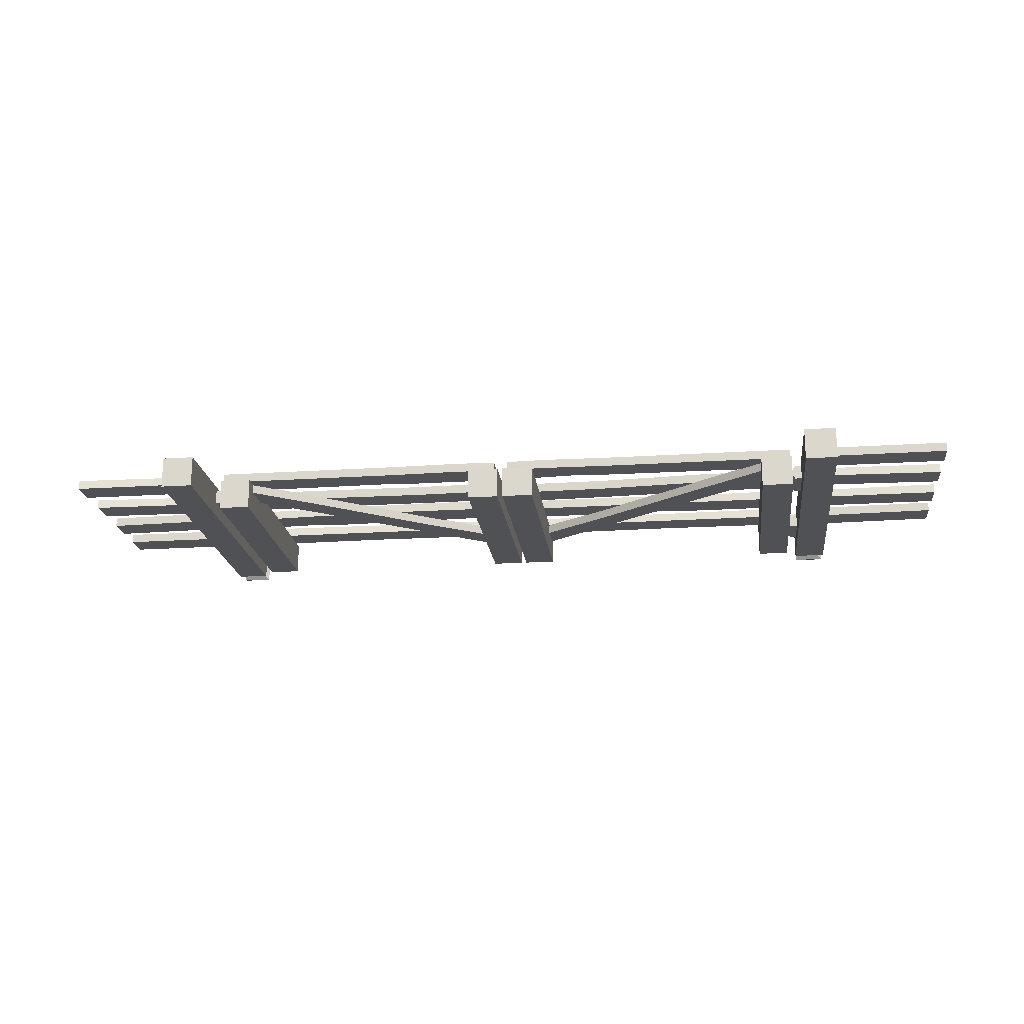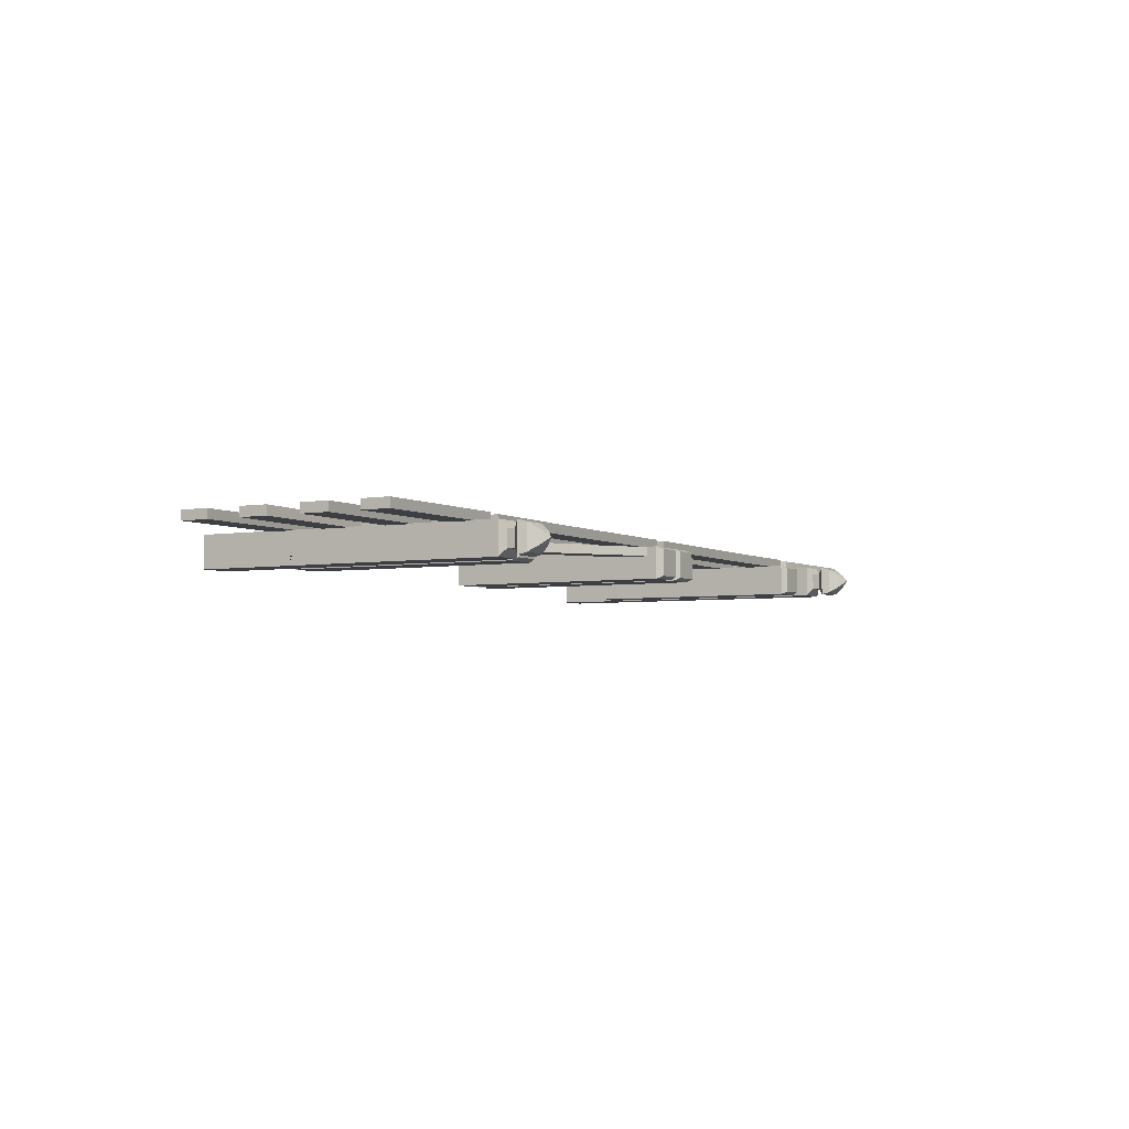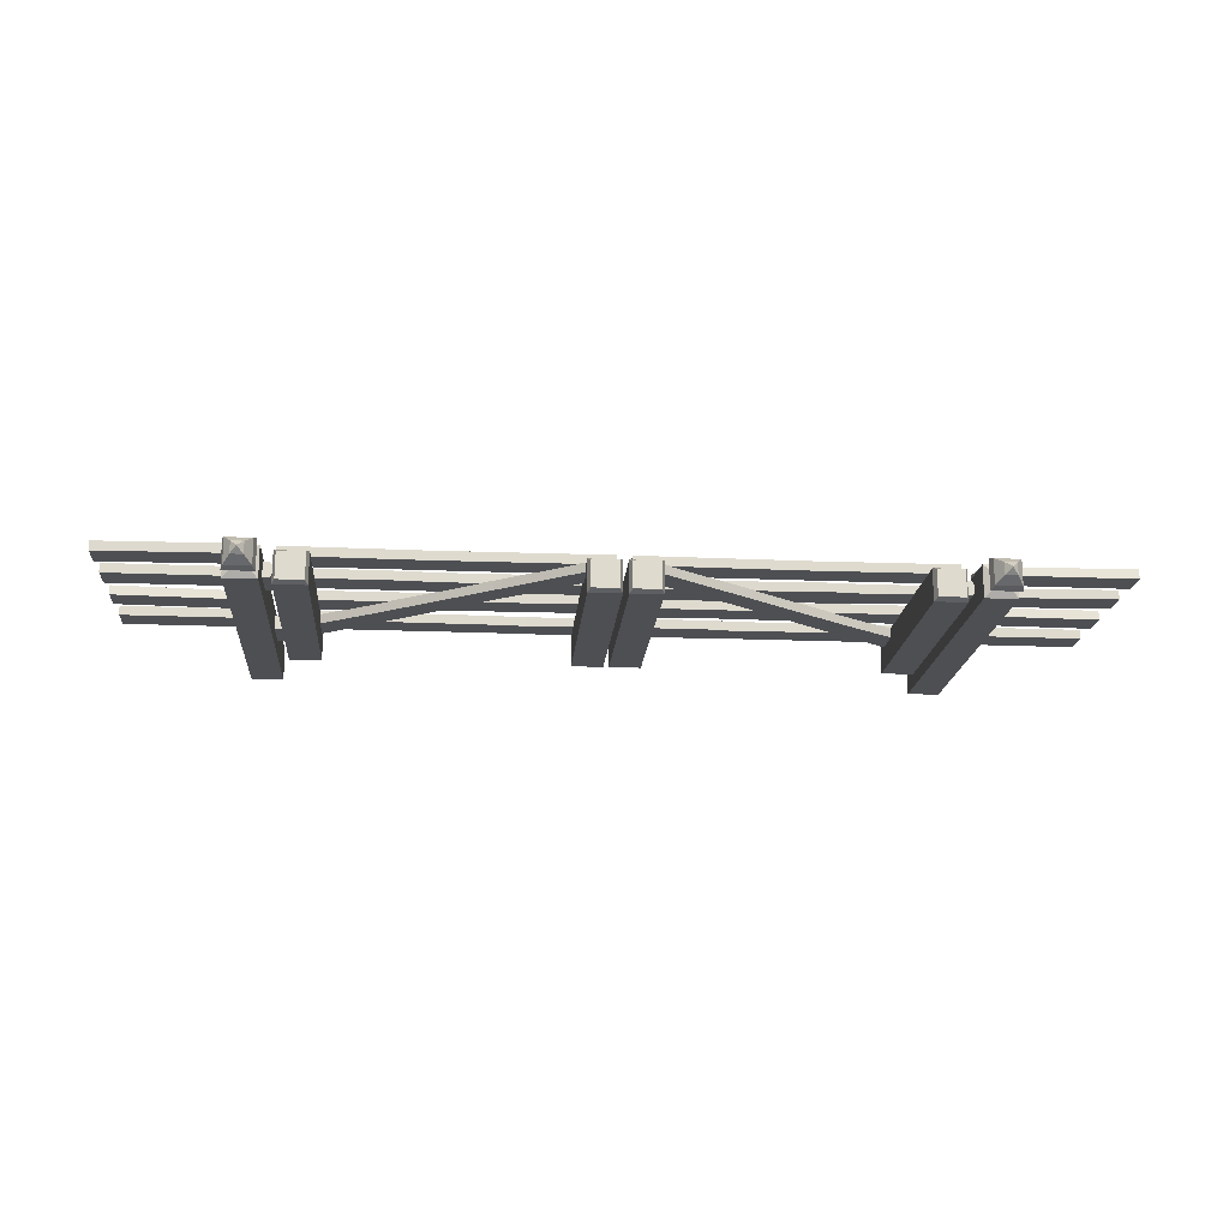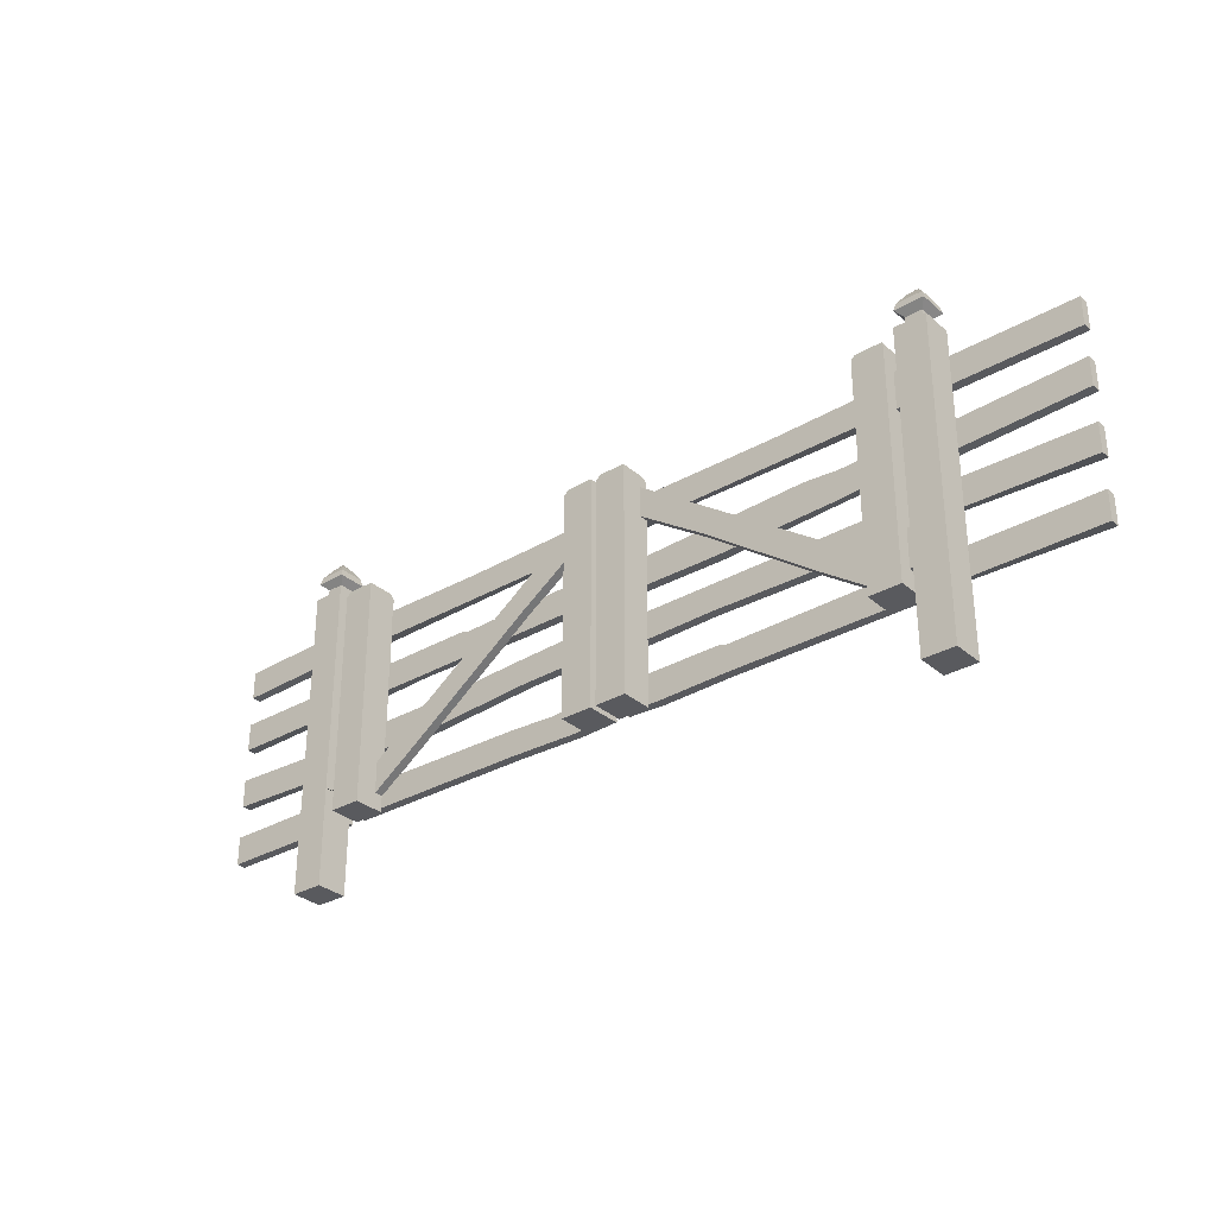
<metadata>
{"format":"obj","ext":"obj","renderer":"f3d","projection":"perspective","resolution":1024,"background":"white","views":[{"elev":-19.9,"azim":6.9,"up":"+Z"},{"elev":-4.1,"azim":119.5,"up":"+Z"},{"elev":-18.0,"azim":175.3,"up":"+Z"},{"elev":-31.4,"azim":-140.6,"up":"+Y"}]}
</metadata>
<code>
v 80.95 17.88 8.416
v 80.95 132.6 8.416
v 64.12 17.88 8.416
v 64.12 132.6 8.416
v 64.12 17.88 -8.416
v 64.12 132.6 -8.416
v 80.95 17.88 -8.416
v 80.95 132.6 -8.416
v 76.88 135.1 -4.341
v 76.88 135.1 4.341
v 68.19 135.1 -4.341
v 68.19 135.1 4.341
v 76.88 135.1 -4.341
v 76.88 135.1 4.341
v 68.19 135.1 -4.341
v 68.19 135.1 4.341
v 76.88 138.8 -4.341
v 76.88 138.8 4.341
v 68.19 138.8 -4.341
v 68.19 138.8 4.341
v 80.45 142.1 -7.912
v 80.45 142.1 7.912
v 64.62 142.1 -7.912
v 64.62 142.1 7.912
v 79.28 146.3 -6.749
v 79.28 146.3 6.749
v 65.79 146.3 -6.749
v 65.79 146.3 6.749
v 75.74 151.5 -3.201
v 75.74 151.5 3.201
v 69.34 151.5 -3.201
v 69.34 151.5 3.201
v 72.54 154.9 0
v 80.95 -33.81 -8.416
v 80.95 -33.81 8.416
v 64.12 -33.81 8.416
v 64.12 -33.81 -8.416
v 64.12 19.82 -0.2991
v 72.32 15.57 8.416
v 80.95 21.6 3.046
v 69.94 16.11 -8.416
v 436.8 17.88 8.416
v 436.8 132.6 8.416
v 419.9 17.88 8.416
v 419.9 132.6 8.416
v 419.9 17.88 -8.416
v 419.9 132.6 -8.416
v 436.8 17.88 -8.416
v 436.8 132.6 -8.416
v 432.7 135.1 -4.341
v 432.7 135.1 4.341
v 424 135.1 -4.341
v 424 135.1 4.341
v 432.7 135.1 -4.341
v 432.7 135.1 4.341
v 424 135.1 -4.341
v 424 135.1 4.341
v 432.7 138.8 -4.341
v 432.7 138.8 4.341
v 424 138.8 -4.341
v 424 138.8 4.341
v 436.3 142.1 -7.912
v 436.3 142.1 7.912
v 420.5 142.1 -7.912
v 420.5 142.1 7.912
v 435.1 146.3 -6.749
v 435.1 146.3 6.749
v 421.6 146.3 -6.749
v 421.6 146.3 6.749
v 431.6 151.5 -3.201
v 431.6 151.5 3.201
v 425.2 151.5 -3.201
v 425.2 151.5 3.201
v 428.4 154.9 0
v 436.8 -33.81 -8.416
v 436.8 -33.81 8.416
v 419.9 -33.81 8.416
v 419.9 -33.81 -8.416
v 419.9 19.82 -0.2991
v 428.1 15.57 8.416
v 436.8 21.6 3.046
v 425.8 16.11 -8.416
v 0 103.6 13.04
v 78.97 103.6 13.04
v 0 118.8 13.04
v 76.25 117 13.04
v 0 118.8 8.125
v 78.97 118.8 8.125
v 0 103.6 8.125
v 78.97 103.6 8.125
v 0 72.23 13.04
v 77.76 69.52 13.04
v 0 87.36 13.04
v 77.76 84.64 13.04
v 0 87.36 8.125
v 77.76 84.64 8.125
v 0 72.23 8.125
v 77.76 69.52 8.125
v 0 39.12 13.04
v 76.54 42.47 13.04
v 0 54.25 13.04
v 76.24 54.27 13.04
v 0 54.25 8.125
v 78.97 55.77 8.125
v 0 39.12 8.125
v 78.97 40.64 8.125
v 0 6.369 13.04
v 74.4 8.153 13.04
v 0 21.49 13.04
v 76.55 21.49 13.04
v 0 21.49 8.125
v 78.97 21.49 8.125
v 0 6.369 8.125
v 78.97 6.369 8.125
v 423.4 105.6 13.04
v 500 103.6 13.04
v 423.4 120.7 13.04
v 500 118.8 13.04
v 423.4 120.7 8.125
v 500 118.8 8.125
v 423.4 105.6 8.125
v 500 103.6 8.125
v 423.4 73.92 13.04
v 500 72.23 13.04
v 422 87.36 13.04
v 500 87.36 13.04
v 422 87.36 8.125
v 500 87.36 8.125
v 422 72.23 8.125
v 500 72.23 8.125
v 425 37.78 13.04
v 500 39.12 13.04
v 426.2 49.9 13.04
v 500 54.25 13.04
v 423.7 51.41 8.125
v 500 54.25 8.125
v 423.7 36.28 8.125
v 500 39.12 8.125
v 422 6.369 13.04
v 500 6.369 13.04
v 422 21.49 13.04
v 500 21.49 13.04
v 422 21.49 8.125
v 500 21.49 8.125
v 422 6.369 8.125
v 500 6.369 8.125
f 1 2 4 3 39
f 3 4 6 5 38
f 5 6 8 7 41
f 7 8 2 1 40
f 34 35 36 37
f 2 8 9 10
f 8 6 11 9
f 6 4 12 11
f 4 2 10 12
f 10 9 13 14
f 9 11 15 13
f 11 12 16 15
f 12 10 14 16
f 14 13 17 18
f 13 15 19 17
f 15 16 20 19
f 16 14 18 20
f 18 17 21 22
f 17 19 23 21
f 19 20 24 23
f 20 18 22 24
f 22 21 25 26
f 21 23 27 25
f 23 24 28 27
f 24 22 26 28
f 26 25 29 30
f 25 27 31 29
f 27 28 32 31
f 28 26 30 32
f 30 29 33
f 29 31 33
f 31 32 33
f 32 30 33
f 7 40 34
f 1 39 36 35
f 3 38 36
f 5 41 34 37
f 36 38 5 37
f 36 39 3
f 34 40 1 35
f 34 41 7
f 42 43 45 44 80
f 44 45 47 46 79
f 46 47 49 48 82
f 48 49 43 42 81
f 75 76 77 78
f 43 49 50 51
f 49 47 52 50
f 47 45 53 52
f 45 43 51 53
f 51 50 54 55
f 50 52 56 54
f 52 53 57 56
f 53 51 55 57
f 55 54 58 59
f 54 56 60 58
f 56 57 61 60
f 57 55 59 61
f 59 58 62 63
f 58 60 64 62
f 60 61 65 64
f 61 59 63 65
f 63 62 66 67
f 62 64 68 66
f 64 65 69 68
f 65 63 67 69
f 67 66 70 71
f 66 68 72 70
f 68 69 73 72
f 69 67 71 73
f 71 70 74
f 70 72 74
f 72 73 74
f 73 71 74
f 48 81 75
f 42 80 77 76
f 44 79 77
f 46 82 75 78
f 77 79 46 78
f 77 80 44
f 75 81 42 76
f 75 82 48
f 86 85 83 84
f 87 85 86 88
f 89 87 88 90
f 83 89 90 84
f 84 90 88 86
f 89 83 85 87
f 94 93 91 92
f 95 93 94 96
f 97 95 96 98
f 91 97 98 92
f 92 98 96 94
f 97 91 93 95
f 102 101 99 100
f 103 101 102 104
f 105 103 104 106
f 99 105 106 100
f 100 106 104 102
f 105 99 101 103
f 110 109 107 108
f 111 109 110 112
f 113 111 112 114
f 107 113 114 108
f 108 114 112 110
f 113 107 109 111
f 118 117 115 116
f 119 117 118 120
f 121 119 120 122
f 115 121 122 116
f 116 122 120 118
f 121 115 117 119
f 126 125 123 124
f 127 125 126 128
f 129 127 128 130
f 123 129 130 124
f 124 130 128 126
f 129 123 125 127
f 134 133 131 132
f 135 133 134 136
f 137 135 136 138
f 131 137 138 132
f 132 138 136 134
f 137 131 133 135
f 142 141 139 140
f 143 141 142 144
f 145 143 144 146
f 139 145 146 140
f 140 146 144 142
f 145 139 141 143
v 103.5 4.087 8.416
v 103.5 125.6 8.416
v 86.64 4.087 8.416
v 86.64 125.6 8.416
v 86.64 4.087 -8.416
v 86.64 125.6 -8.416
v 103.5 4.087 -8.416
v 103.5 125.6 -8.416
v 102.1 129.1 -7.013
v 102.1 129.1 7.013
v 88.04 129.1 -7.013
v 88.04 129.1 7.013
v 87.43 103.6 13.04
v 246.2 103.6 13.04
v 87.43 118.8 13.04
v 246.2 118.8 13.04
v 87.43 118.8 8.125
v 246.2 118.8 8.125
v 87.43 103.6 8.125
v 246.2 103.6 8.125
v 158.7 117.8 13.04
v 158.7 117.8 8.125
v 203.1 103.6 8.125
v 202.5 105.6 13.04
v 87.43 72.23 13.04
v 246.2 68.89 13.04
v 87.43 87.36 13.04
v 246.2 84.01 13.04
v 87.43 87.36 8.125
v 246.2 84.01 8.125
v 87.43 72.23 8.125
v 246.2 68.89 8.125
v 123.4 85.45 13.04
v 123.4 85.45 8.125
v 125.7 69.94 8.125
v 125.2 71.38 13.04
v 142.7 86.95 13.04
v 142.7 86.95 8.125
v 190.6 68.27 8.125
v 190.6 68.27 13.04
v 87.43 39.12 13.04
v 246.2 39.12 13.04
v 87.43 54.25 13.04
v 246.2 54.25 13.04
v 87.43 54.25 8.125
v 246.2 54.25 8.125
v 87.43 39.12 8.125
v 246.2 39.12 8.125
v 135 54.25 13.04
v 135 54.25 8.125
v 135 39.12 8.125
v 135 39.12 13.04
v 195.5 54.25 13.04
v 195.5 54.25 8.125
v 195.5 40.19 8.125
v 195.5 40.19 13.04
v 87.43 6.369 13.04
v 246.2 6.369 13.04
v 87.43 21.49 13.04
v 246.2 21.49 13.04
v 87.43 21.49 8.125
v 246.2 21.49 8.125
v 87.43 6.369 8.125
v 246.2 6.369 8.125
v 187.7 20.32 13.04
v 187.7 20.32 8.125
v 188.1 6.369 8.125
v 188.1 6.369 13.04
v 191.9 21.49 13.04
v 191.9 21.49 8.125
v 225.3 5.484 8.125
v 225.3 5.484 13.04
v 92.27 4.925 8.365
v 231.8 104.4 8.365
v 92.5 22.76 8.365
v 231.4 120.6 8.365
v 92.5 22.76 3.452
v 231.4 120.6 3.452
v 92.27 4.925 3.452
v 231.8 104.4 3.452
v 131.7 49.22 8.365
v 131.7 49.22 3.452
v 135.7 35.63 3.452
v 135.7 35.63 8.365
v 190.9 91.68 8.365
v 190.9 91.68 3.452
v 194.7 79.05 3.452
v 194.7 79.05 8.365
v 248.4 4.087 8.416
v 248.4 125.6 8.416
v 231.6 4.087 8.416
v 231.6 125.6 8.416
v 231.6 4.087 -8.416
v 231.6 125.6 -8.416
v 248.4 4.087 -8.416
v 248.4 125.6 -8.416
v 247 129.1 -7.013
v 247 129.1 7.013
v 233 129.1 -7.013
v 233 129.1 7.013
v 86.47 95.46 -1.536
v 81.65 95.46 -1.536
v 79.24 95.46 2.191
v 81.65 95.46 5.917
v 86.47 95.46 5.917
v 88.88 95.46 2.191
v 86.47 115.5 -1.536
v 81.65 115.5 -1.536
v 79.24 115.5 2.191
v 81.65 115.5 5.917
v 86.47 115.5 5.917
v 88.88 115.5 2.191
v 84.06 95.46 2.191
v 84.06 115.5 2.191
v 86.47 14.26 -1.536
v 81.65 14.26 -1.536
v 79.24 14.26 2.191
v 81.65 14.26 5.917
v 86.47 14.26 5.917
v 88.88 14.26 2.191
v 86.47 34.26 -1.536
v 81.65 34.26 -1.536
v 79.24 34.26 2.191
v 81.65 34.26 5.917
v 86.47 34.26 5.917
v 88.88 34.26 2.191
v 84.06 14.26 2.191
v 84.06 34.26 2.191
f 147 148 150 149
f 149 150 152 151
f 151 152 154 153
f 153 154 148 147
f 156 155 157 158
f 153 147 149 151
f 148 154 155 156
f 154 152 157 155
f 152 150 158 157
f 150 148 156 158
f 159 170 167 161
f 161 167 168 163
f 163 168 169 165
f 165 169 170 159
f 160 166 164 162
f 165 159 161 163
f 167 162 164 168
f 169 168 164 166
f 170 169 166 160
f 167 170 160 162
f 171 182 179 173
f 173 179 180 175
f 175 180 181 177
f 177 181 182 171
f 172 178 176 174
f 177 171 173 175
f 179 183 184 180
f 181 180 184 185
f 182 181 185 186
f 179 182 186 183
f 183 174 176 184
f 185 184 176 178
f 186 185 178 172
f 183 186 172 174
f 187 198 195 189
f 189 195 196 191
f 191 196 197 193
f 193 197 198 187
f 188 194 192 190
f 193 187 189 191
f 195 199 200 196
f 197 196 200 201
f 198 197 201 202
f 195 198 202 199
f 199 190 192 200
f 201 200 192 194
f 202 201 194 188
f 199 202 188 190
f 203 214 211 205
f 205 211 212 207
f 207 212 213 209
f 209 213 214 203
f 204 210 208 206
f 209 203 205 207
f 211 215 216 212
f 213 212 216 217
f 214 213 217 218
f 211 214 218 215
f 215 206 208 216
f 217 216 208 210
f 218 217 210 204
f 215 218 204 206
f 219 230 227 221
f 221 227 228 223
f 223 228 229 225
f 225 229 230 219
f 220 226 224 222
f 225 219 221 223
f 227 231 232 228
f 229 228 232 233
f 230 229 233 234
f 227 230 234 231
f 231 222 224 232
f 233 232 224 226
f 234 233 226 220
f 231 234 220 222
f 235 236 238 237
f 237 238 240 239
f 239 240 242 241
f 241 242 236 235
f 244 243 245 246
f 241 235 237 239
f 236 242 243 244
f 242 240 245 243
f 240 238 246 245
f 238 236 244 246
f 247 248 254 253
f 248 249 255 254
f 249 250 256 255
f 250 251 257 256
f 251 252 258 257
f 252 247 253 258
f 248 247 259
f 249 248 259
f 250 249 259
f 251 250 259
f 252 251 259
f 247 252 259
f 253 254 260
f 254 255 260
f 255 256 260
f 256 257 260
f 257 258 260
f 258 253 260
f 261 262 268 267
f 262 263 269 268
f 263 264 270 269
f 264 265 271 270
f 265 266 272 271
f 266 261 267 272
f 262 261 273
f 263 262 273
f 264 263 273
f 265 264 273
f 266 265 273
f 261 266 273
f 267 268 274
f 268 269 274
f 269 270 274
f 270 271 274
f 271 272 274
f 272 267 274
v 251.3 4.087 8.416
v 251.3 125.6 8.416
v 268.2 4.087 8.416
v 268.2 125.6 8.416
v 268.2 4.087 -8.416
v 268.2 125.6 -8.416
v 251.3 4.087 -8.416
v 251.3 125.6 -8.416
v 252.7 129.1 7.013
v 266.8 129.1 7.013
v 266.8 129.1 -7.013
v 252.7 129.1 -7.013
v 413.6 6.369 13.04
v 253.6 6.369 13.04
v 413.6 21.49 13.04
v 253.6 21.49 13.04
v 413.6 21.49 8.125
v 253.6 21.49 8.125
v 413.6 6.369 8.125
v 253.6 6.369 8.125
v 312.3 20.32 13.04
v 312.3 20.32 8.125
v 311.9 6.369 8.125
v 311.9 6.369 13.04
v 289.2 19.22 13.04
v 289.2 19.22 8.125
v 274.4 5.484 8.125
v 274.4 5.484 13.04
v 413.6 39.12 13.04
v 253.6 43.34 13.04
v 413.6 54.25 13.04
v 253.6 58.46 13.04
v 413.6 54.25 8.125
v 253.6 58.46 8.125
v 413.6 39.12 8.125
v 253.6 43.34 8.125
v 366 54.25 13.04
v 366 54.25 8.125
v 366 39.12 8.125
v 366 39.12 13.04
v 304.5 57 13.04
v 304.5 57 8.125
v 304.5 42.93 8.125
v 304.5 42.93 13.04
v 413.6 72.23 13.04
v 253.6 72.23 13.04
v 413.6 87.36 13.04
v 253.6 87.36 13.04
v 413.6 87.36 8.125
v 253.6 87.36 8.125
v 413.6 72.23 8.125
v 253.6 72.23 8.125
v 348.5 87.36 13.04
v 348.5 87.36 8.125
v 374.1 72.23 8.125
v 374.6 73.67 13.04
v 343.4 86.14 13.04
v 343.4 86.14 8.125
v 309.8 72.23 8.125
v 309.8 72.23 13.04
v 413.6 103.6 13.04
v 255.3 105.4 13.04
v 413.6 118.8 13.04
v 253.6 118.8 13.04
v 413.6 118.8 8.125
v 253.6 118.8 8.125
v 413.6 103.6 8.125
v 253.6 103.6 8.125
v 341.3 117.8 13.04
v 341.3 117.8 8.125
v 296.9 103.6 8.125
v 297.5 105.6 13.04
v 408.8 4.925 8.365
v 268 104.4 8.365
v 408.6 22.76 8.365
v 268.4 120.6 8.365
v 408.6 22.76 3.452
v 268.4 120.6 3.452
v 408.8 4.925 3.452
v 268 104.4 3.452
v 369.4 49.22 8.365
v 369.4 49.22 3.452
v 365.3 35.63 3.452
v 365.3 35.63 8.365
v 309.1 91.68 8.365
v 309.1 91.68 3.452
v 305.3 79.05 3.452
v 305.3 79.05 8.365
v 397.6 4.087 8.416
v 397.6 125.6 8.416
v 414.4 4.087 8.416
v 414.4 125.6 8.416
v 414.4 4.087 -8.416
v 414.4 125.6 -8.416
v 397.6 4.087 -8.416
v 397.6 125.6 -8.416
v 399 129.1 7.013
v 413 129.1 7.013
v 413 129.1 -7.013
v 399 129.1 -7.013
v 420.7 95.46 -1.536
v 416.4 95.46 -1.536
v 414.2 95.46 2.191
v 416.4 95.46 5.917
v 420.7 95.46 5.917
v 422.8 95.46 2.191
v 420.7 115.5 -1.536
v 416.4 115.5 -1.536
v 414.2 115.5 2.191
v 416.4 115.5 5.917
v 420.7 115.5 5.917
v 422.8 115.5 2.191
v 418.5 95.46 2.191
v 418.5 115.5 2.191
v 420.7 14.26 -1.536
v 416.4 14.26 -1.536
v 414.2 14.26 2.191
v 416.4 14.26 5.917
v 420.7 14.26 5.917
v 422.8 14.26 2.191
v 420.7 34.26 -1.536
v 416.4 34.26 -1.536
v 414.2 34.26 2.191
v 416.4 34.26 5.917
v 420.7 34.26 5.917
v 422.8 34.26 2.191
v 418.5 14.26 2.191
v 418.5 34.26 2.191
f 275 277 278 276
f 277 279 280 278
f 279 281 282 280
f 281 275 276 282
f 283 284 285 286
f 281 279 277 275
f 276 278 284 283
f 278 280 285 284
f 280 282 286 285
f 282 276 283 286
f 287 289 295 298
f 289 291 296 295
f 291 293 297 296
f 293 287 298 297
f 288 290 292 294
f 293 291 289 287
f 295 296 300 299
f 297 301 300 296
f 298 302 301 297
f 295 299 302 298
f 299 300 292 290
f 301 294 292 300
f 302 288 294 301
f 299 290 288 302
f 303 305 311 314
f 305 307 312 311
f 307 309 313 312
f 309 303 314 313
f 304 306 308 310
f 309 307 305 303
f 311 312 316 315
f 313 317 316 312
f 314 318 317 313
f 311 315 318 314
f 315 316 308 306
f 317 310 308 316
f 318 304 310 317
f 315 306 304 318
f 319 321 327 330
f 321 323 328 327
f 323 325 329 328
f 325 319 330 329
f 320 322 324 326
f 325 323 321 319
f 327 328 332 331
f 329 333 332 328
f 330 334 333 329
f 327 331 334 330
f 331 332 324 322
f 333 326 324 332
f 334 320 326 333
f 331 322 320 334
f 335 337 343 346
f 337 339 344 343
f 339 341 345 344
f 341 335 346 345
f 336 338 340 342
f 341 339 337 335
f 343 344 340 338
f 345 342 340 344
f 346 336 342 345
f 343 338 336 346
f 347 349 355 358
f 349 351 356 355
f 351 353 357 356
f 353 347 358 357
f 348 350 352 354
f 353 351 349 347
f 355 356 360 359
f 357 361 360 356
f 358 362 361 357
f 355 359 362 358
f 359 360 352 350
f 361 354 352 360
f 362 348 354 361
f 359 350 348 362
f 363 365 366 364
f 365 367 368 366
f 367 369 370 368
f 369 363 364 370
f 371 372 373 374
f 369 367 365 363
f 364 366 372 371
f 366 368 373 372
f 368 370 374 373
f 370 364 371 374
f 375 376 382 381
f 376 377 383 382
f 377 378 384 383
f 378 379 385 384
f 379 380 386 385
f 380 375 381 386
f 376 375 387
f 377 376 387
f 378 377 387
f 379 378 387
f 380 379 387
f 375 380 387
f 381 382 388
f 382 383 388
f 383 384 388
f 384 385 388
f 385 386 388
f 386 381 388
f 389 390 396 395
f 390 391 397 396
f 391 392 398 397
f 392 393 399 398
f 393 394 400 399
f 394 389 395 400
f 390 389 401
f 391 390 401
f 392 391 401
f 393 392 401
f 394 393 401
f 389 394 401
f 395 396 402
f 396 397 402
f 397 398 402
f 398 399 402
f 399 400 402
f 400 395 402

</code>
